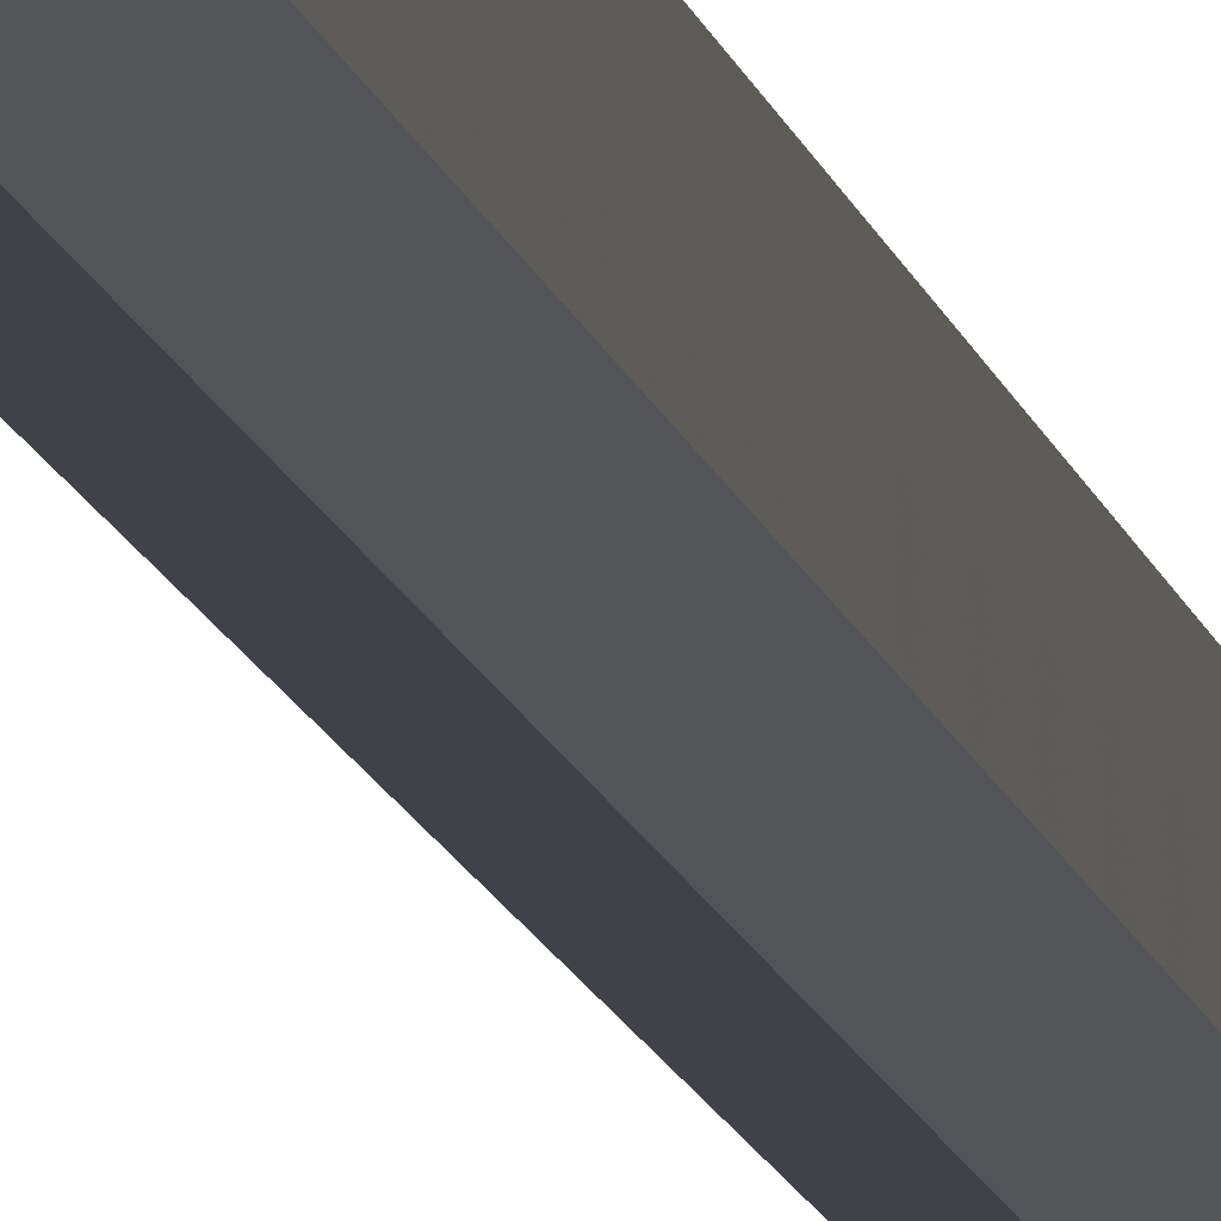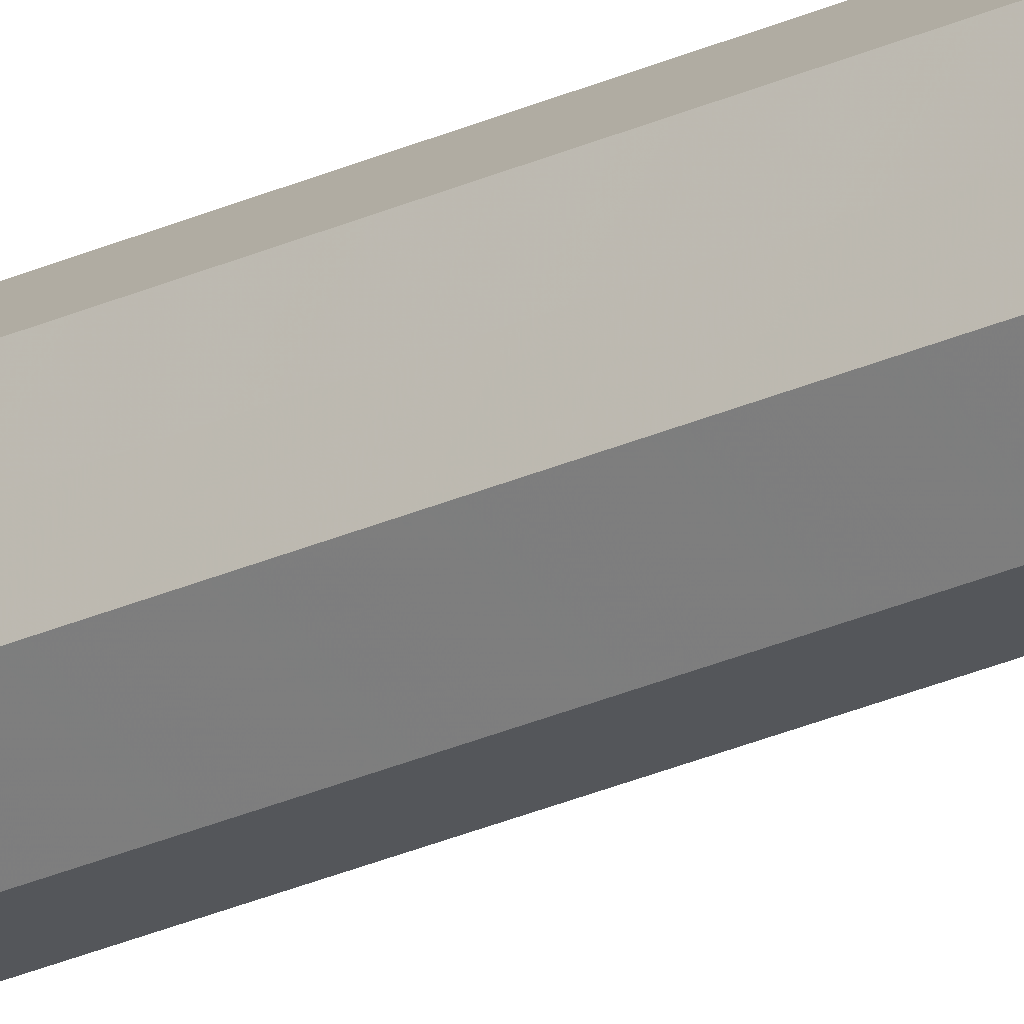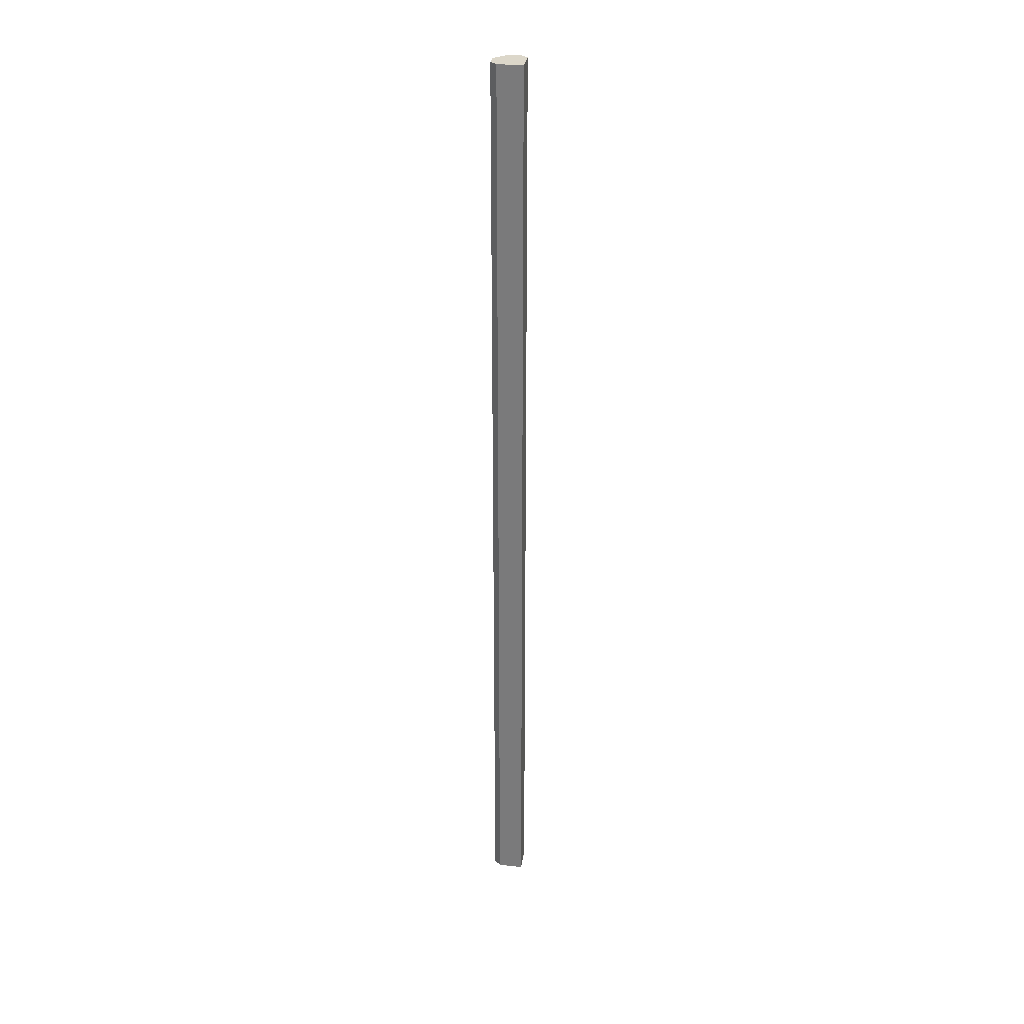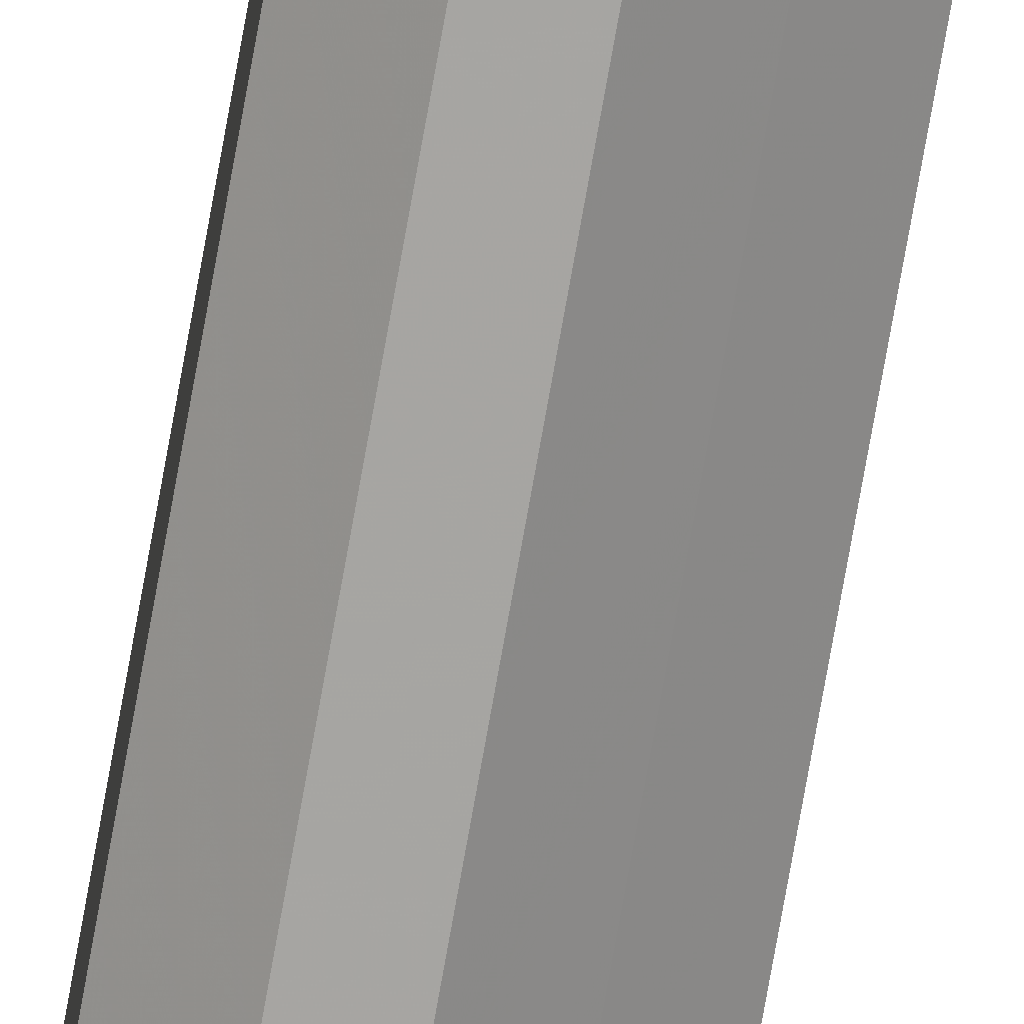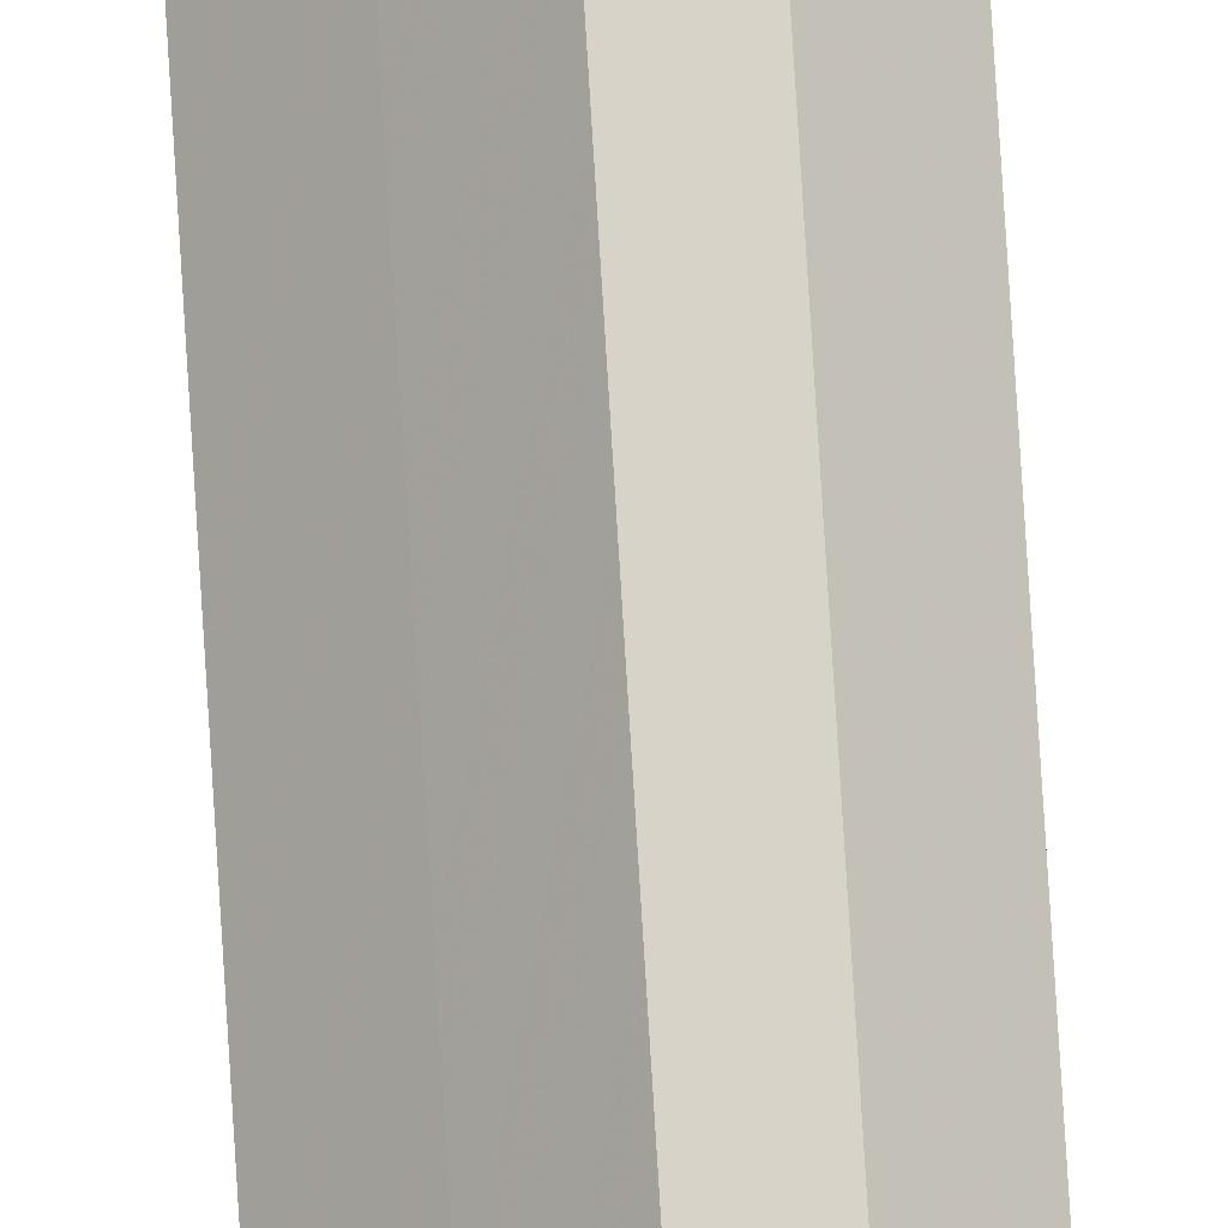
<metadata>
{"format":"obj","ext":"obj","renderer":"f3d","projection":"perspective","resolution":1024,"background":"white","views":[{"elev":-6.8,"azim":6.4,"up":"+Y"},{"elev":-25.6,"azim":126.8,"up":"+Y"},{"elev":30.4,"azim":-126.1,"up":"+Z"},{"elev":-73.8,"azim":170.0,"up":"+Y"},{"elev":75.8,"azim":-3.5,"up":"+Y"}]}
</metadata>
<code>
o 3226
v 2174 1887 20
v 2174 1887 20
v 2174 1887 21.07
v 2174 1887 20
v 2174 1887 21.07
v 2174 1887 20
v 2174 1887 21.07
v 2174 1887 20
v 2174 1887 21.07
v 2174 1887 20
v 2174 1887 21.07
v 2174 1887 20
v 2174 1887 21.07
v 2174 1887 20
v 2174 1887 21.07
v 2174 1887 20
v 2174 1887 21.07
v 2174 1887 20
v 2174 1887 21.07
v 2174 1887 20
v 2174 1887 21.07
v 2174 1887 20
v 2174 1887 21.07
v 2174 1887 20
v 2174 1887 21.07
v 2174 1887 20
v 2174 1887 21.07
v 2174 1887 20
v 2174 1887 21.07
v 2174 1887 20
v 2174 1887 21.07
v 2174 1887 20
v 2174 1887 21.07
v 2174 1887 20
v 2174 1887 21.07
v 2174 1887 20
v 2174 1887 21.07
v 2174 1887 20
v 2174 1887 21.07
v 2174 1887 20
v 2174 1887 21.07
v 2174 1887 20
v 2174 1887 20
v 2174 1887 20
v 2174 1887 20
v 2174 1887 20
v 2174 1887 20
v 2174 1887 20
v 2174 1887 20
v 2174 1887 20
v 2174 1887 20
v 2174 1887 21.07
v 2174 1887 21.07
v 2174 1887 21.07
v 2174 1887 21.07
v 2174 1887 21.07
v 2174 1887 21.07
v 2174 1887 21.07
v 2174 1887 21.07
v 2174 1887 21.07
v 2174 1887 21.07
v 2174 1887 21.07
f 1 2 3
f 2 4 5
f 6 1 7
f 4 8 9
f 10 6 11
f 8 12 13
f 12 14 15
f 11 16 17
f 14 18 19
f 18 20 21
f 20 22 23
f 17 24 25
f 25 26 27
f 27 28 29
f 29 30 31
f 31 32 33
f 33 34 35
f 35 36 37
f 37 38 39
f 39 40 41
f 42 40 43
f 42 44 40
f 42 43 45
f 42 46 44
f 42 45 47
f 42 48 46
f 42 47 49
f 42 50 48
f 42 49 51
f 42 51 50
f 52 53 54
f 52 55 53
f 52 54 56
f 52 57 55
f 52 56 58
f 52 59 57
f 52 58 60
f 52 61 59
f 52 60 62
f 52 62 61

</code>
